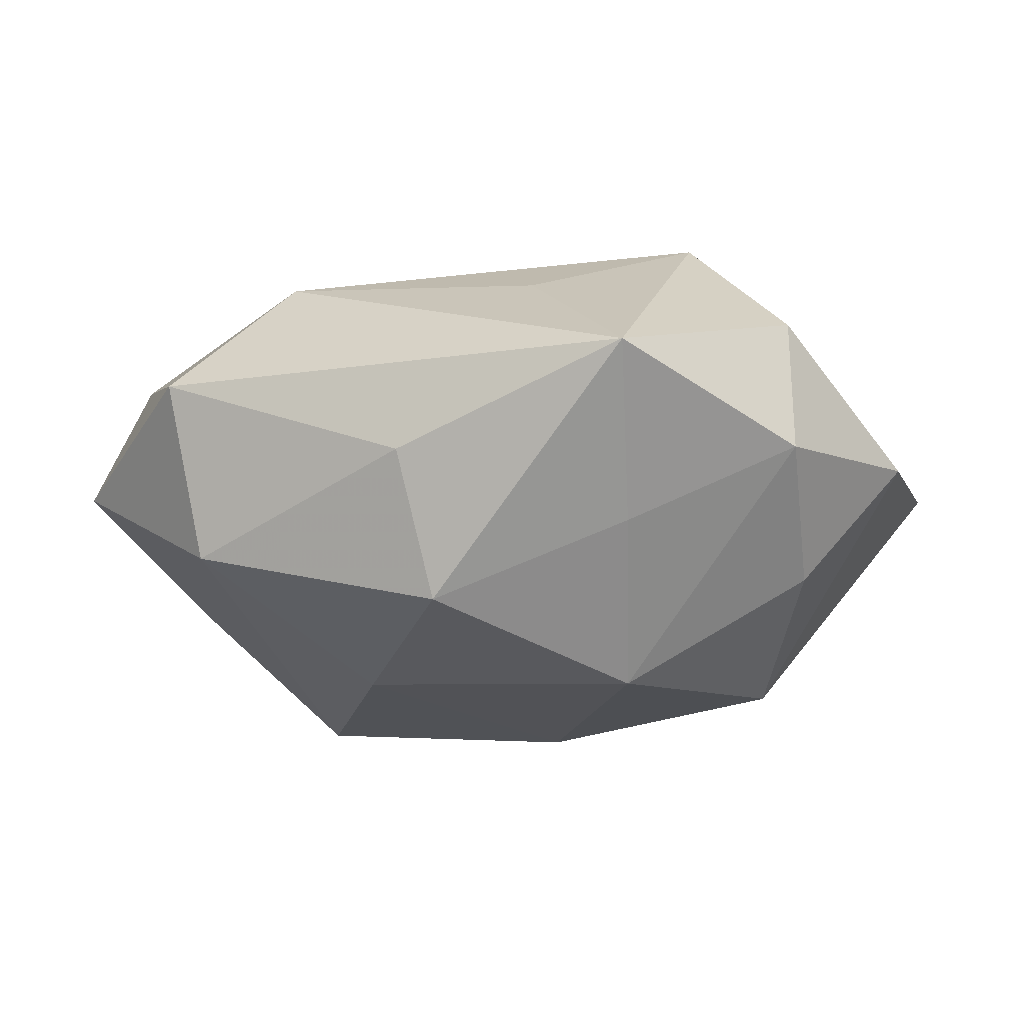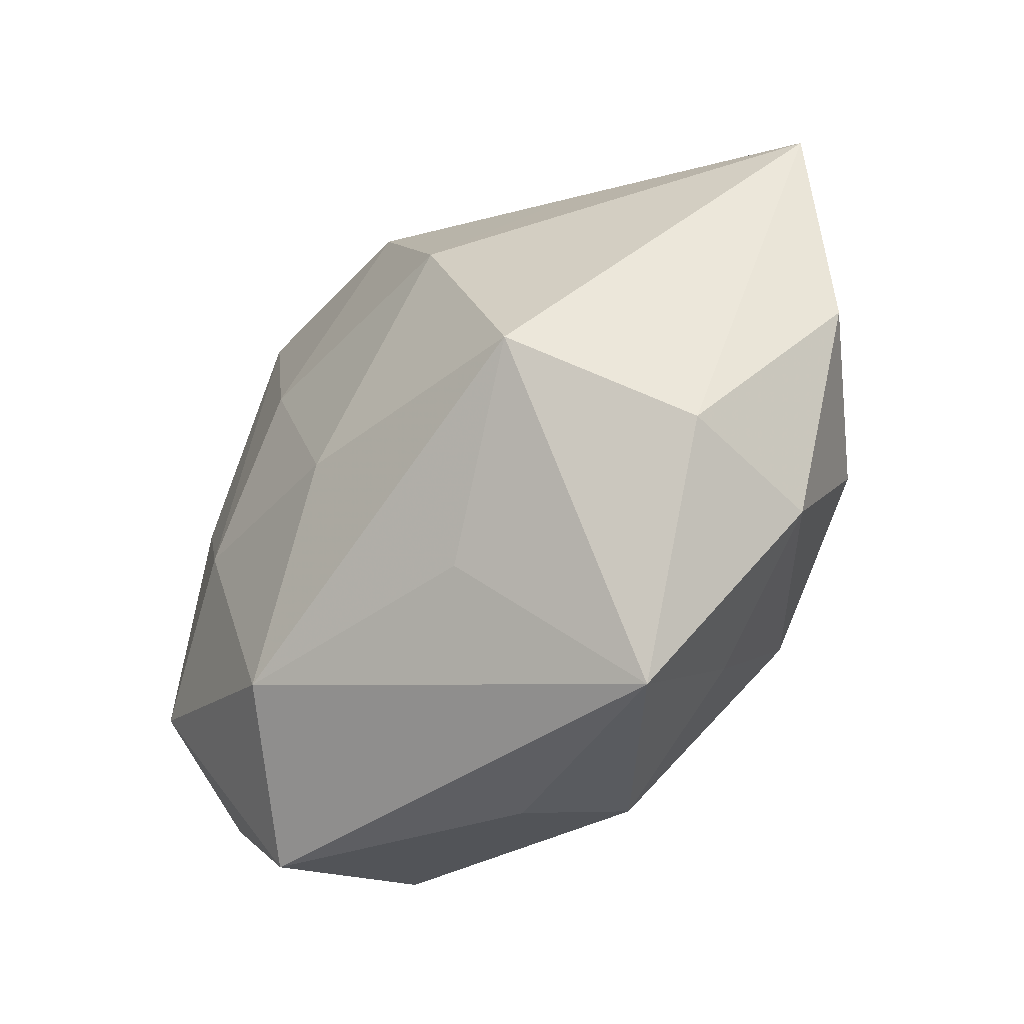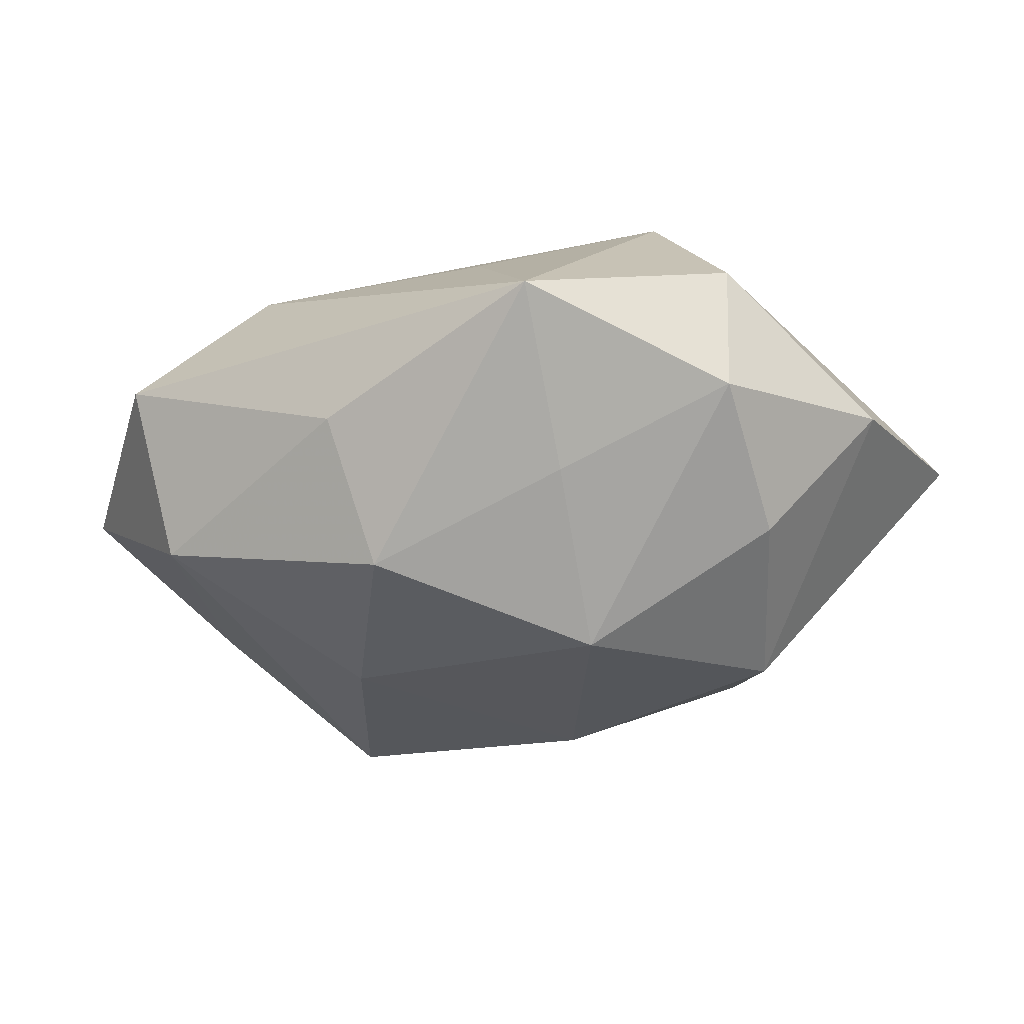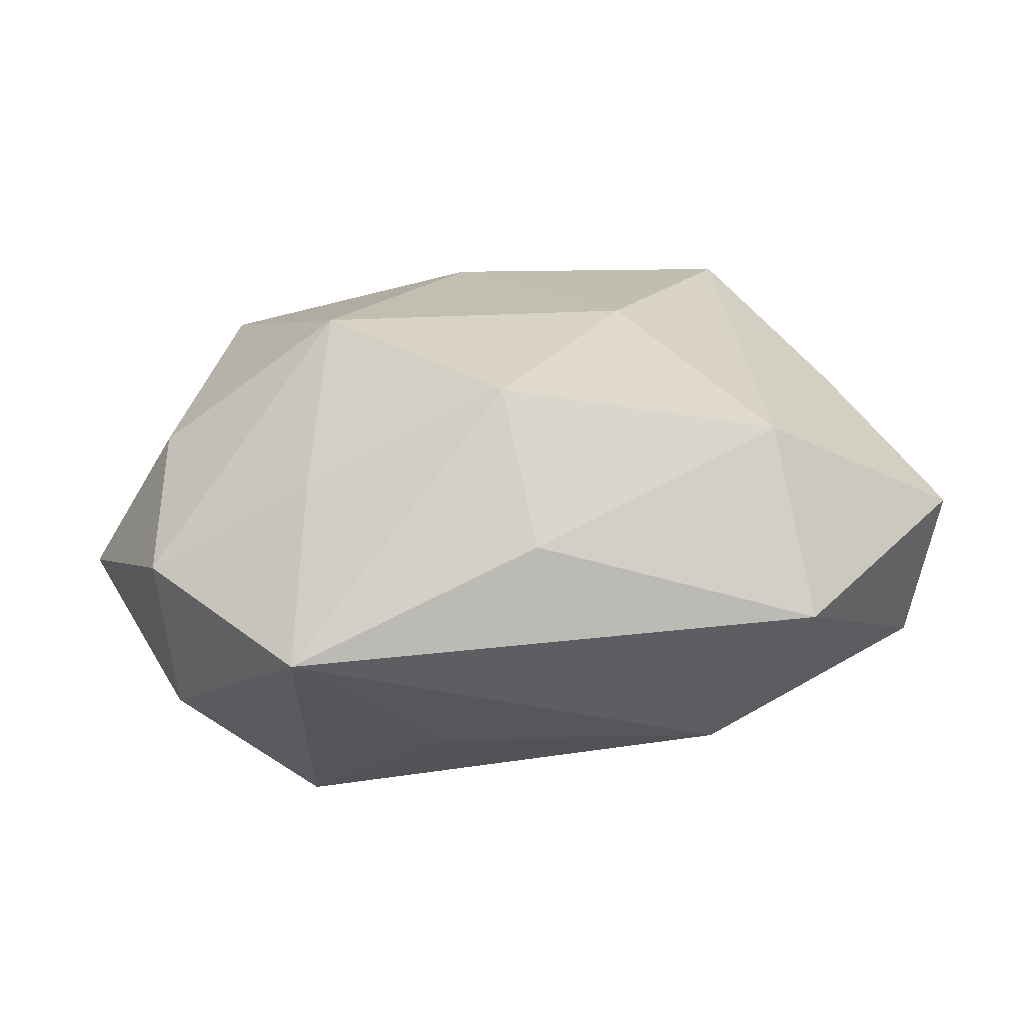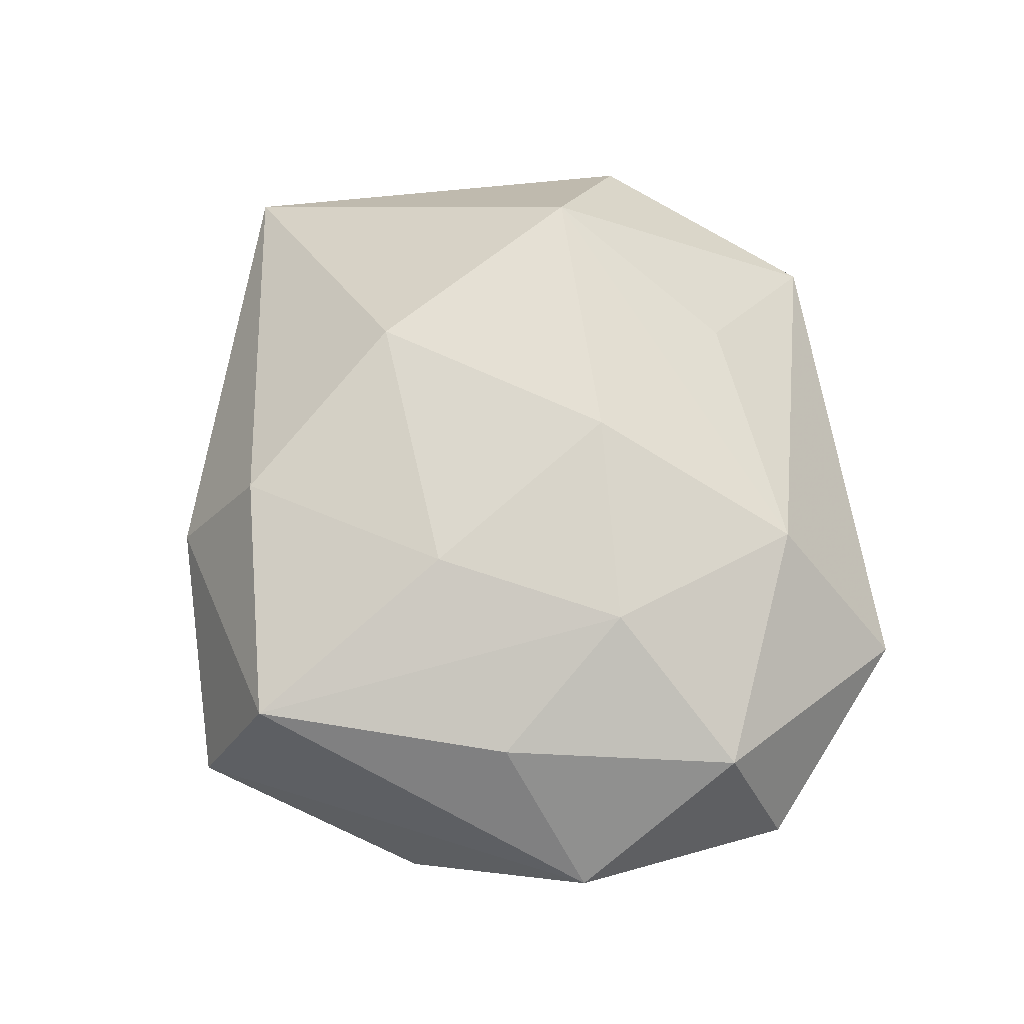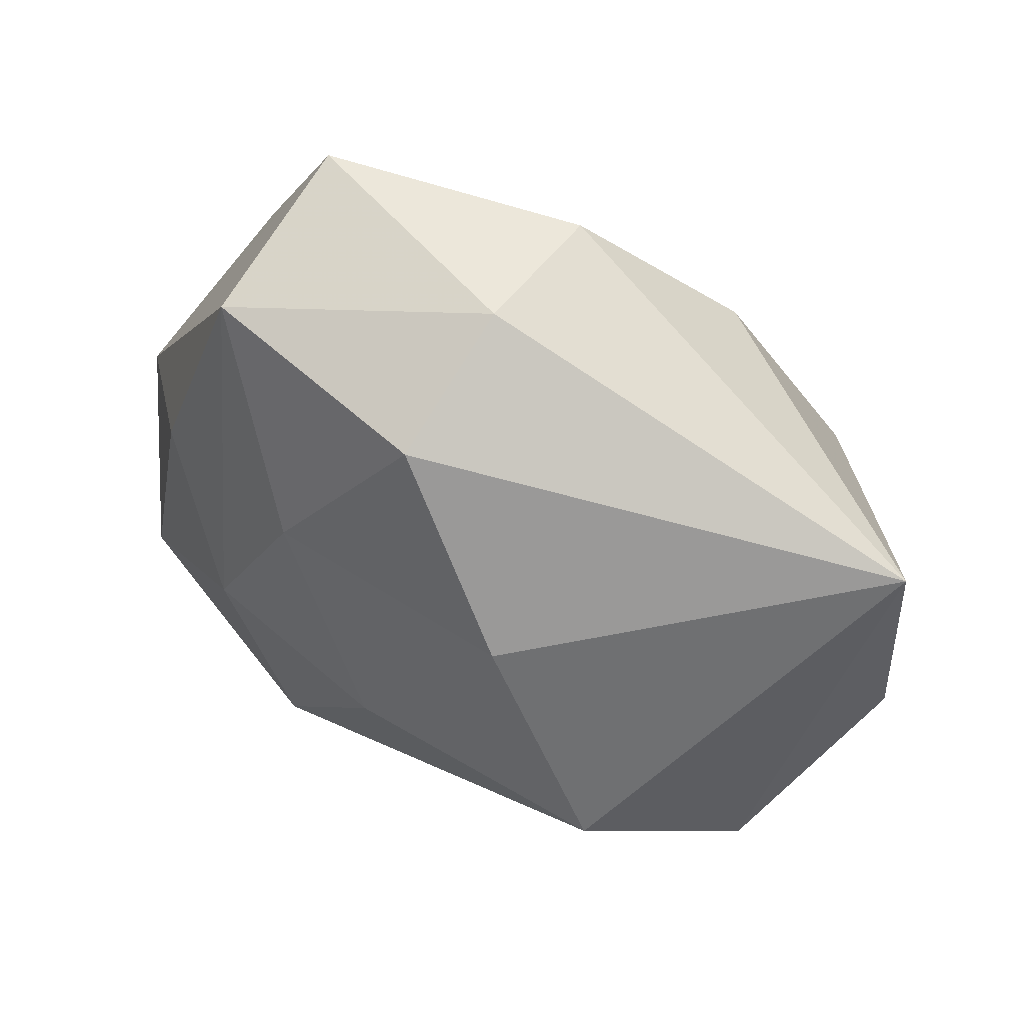
<metadata>
{"format":"obj","ext":"obj","renderer":"f3d","projection":"perspective","resolution":1024,"background":"white","views":[{"elev":-17.5,"azim":13.9,"up":"+Z"},{"elev":-45.1,"azim":43.6,"up":"+Y"},{"elev":-25.1,"azim":26.2,"up":"+Z"},{"elev":-77.7,"azim":-174.6,"up":"+Y"},{"elev":64.3,"azim":-103.2,"up":"+Z"},{"elev":49.4,"azim":30.0,"up":"+Y"}]}
</metadata>
<code>
v -0.02725 -0.03129 -0.01359
v 0.003843 0.0104 -0.02763
v -0.02939 -0.03751 0.004749
v 0.009567 -0.02656 0.01749
v -0.01869 -0.02693 0.01951
v 0.04798 -0.003044 -0.0002146
v -0.03606 -0.00483 -0.01348
v 0.02316 0.02683 0.0128
v -0.02507 0.01163 -0.0251
v 0.0004588 0.03097 0.02089
v 0.01852 0.0269 -0.0178
v -0.0375 0.02134 -0.01064
v 0.03718 -0.009618 -0.01454
v 0.04878 0.02215 0.003658
v 0.02276 -0.04172 0.003805
v -0.0003396 -0.03146 -0.02007
v -0.01319 -0.01159 -0.02429
v -0.04567 -0.02041 -0.002065
v 0.03832 -0.02365 -0.003302
v 0.01361 0.01226 0.02625
v 0.03772 -0.02099 0.01209
v 0.02053 -0.02847 -0.01182
v -0.04145 -0.0149 0.01314
v 0.004274 0.04063 -0.008226
v -0.02483 0.03509 0.01595
v 0.002644 0.03979 0.006779
v -0.02512 -0.005705 0.02178
v 0.01757 -0.0145 -0.02652
v -0.0352 0.009535 0.01519
v -0.003306 -0.008898 0.02599
v -0.01434 0.0123 0.02311
v -0.002479 -0.03885 -0.005285
v 0.02527 -0.01125 0.02658
v -0.02296 0.04274 -0.002438
v -0.04775 0.003444 0.001626
v 0.02986 0.007192 -0.02422
v -0.01019 0.0291 -0.01741
f 26 8 14
f 34 25 26
f 35 25 34
f 33 14 20
f 20 14 8
f 33 15 21
f 6 14 21
f 21 14 33
f 4 15 33
f 33 5 4
f 4 5 15
f 18 7 1
f 3 1 32
f 32 15 3
f 15 5 3
f 3 18 1
f 26 14 24
f 24 34 26
f 26 25 10
f 10 8 26
f 10 20 8
f 6 21 19
f 19 21 15
f 15 22 19
f 28 19 22
f 29 25 35
f 29 27 25
f 25 27 31
f 31 10 25
f 20 10 31
f 33 20 30
f 30 5 33
f 30 27 5
f 20 31 30
f 30 31 27
f 1 7 9
f 5 27 23
f 23 3 5
f 18 3 23
f 35 18 23
f 23 29 35
f 27 29 23
f 11 24 14
f 6 19 13
f 19 28 13
f 34 24 37
f 37 9 34
f 2 9 37
f 37 11 2
f 24 11 37
f 35 34 12
f 34 9 12
f 12 9 7
f 12 18 35
f 7 18 12
f 1 9 17
f 2 28 17
f 17 9 2
f 36 13 28
f 36 28 2
f 2 11 36
f 36 11 14
f 36 14 6
f 6 13 36
f 1 17 16
f 16 17 28
f 32 1 16
f 16 28 22
f 16 15 32
f 16 22 15

</code>
